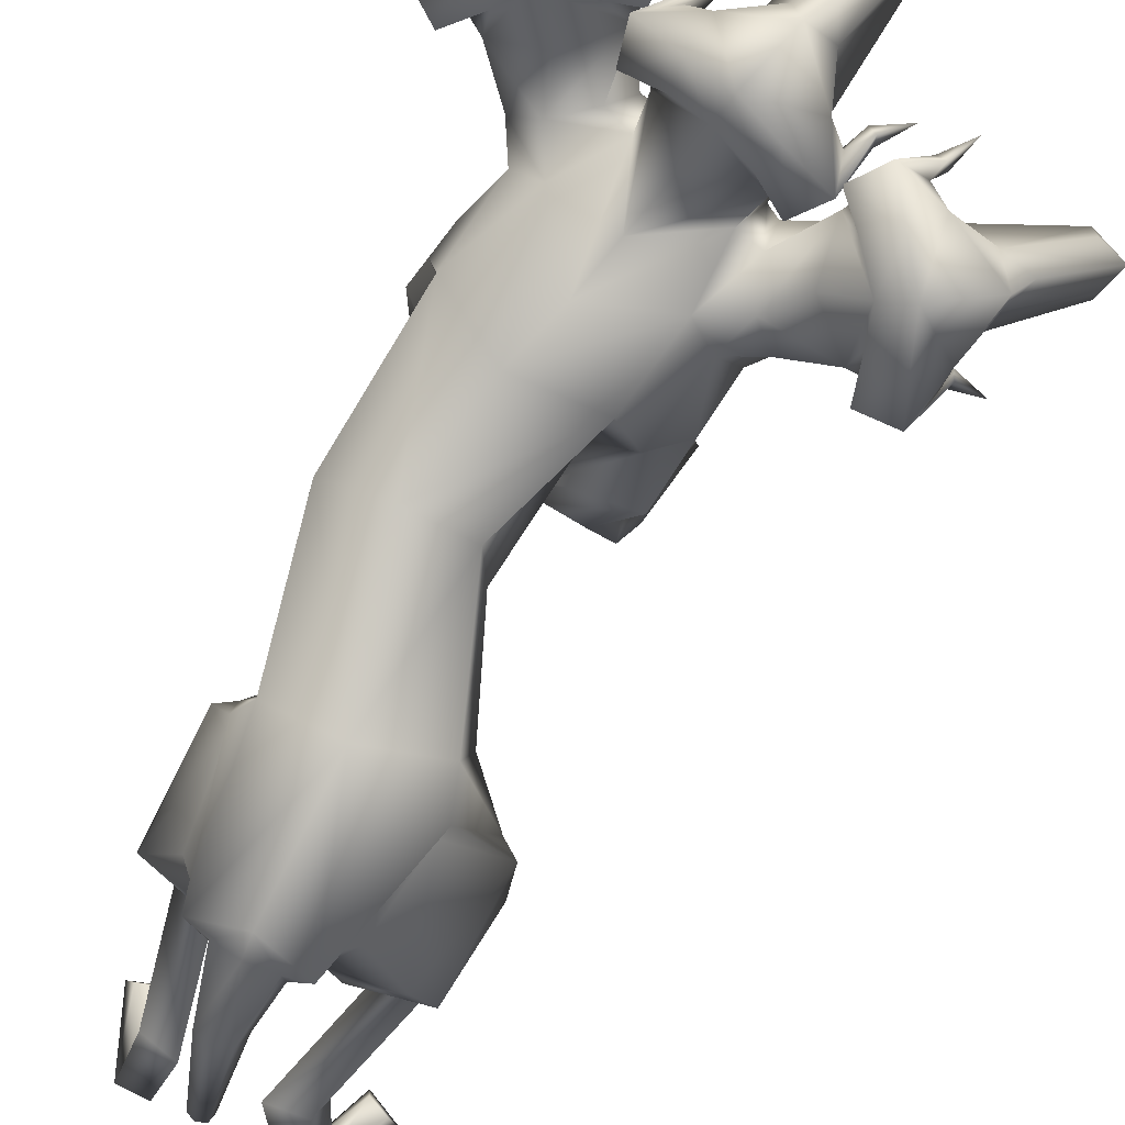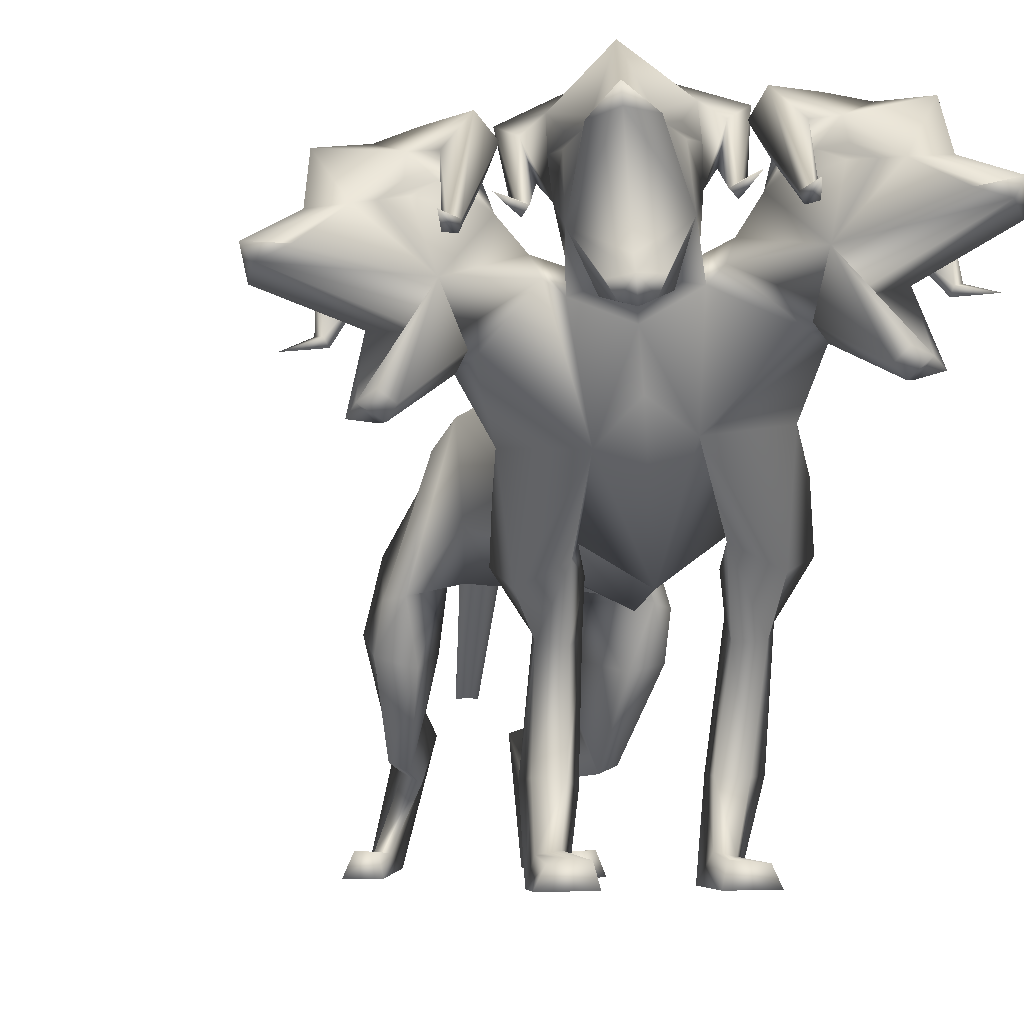
<metadata>
{"format":"obj","ext":"obj","renderer":"f3d","projection":"perspective","resolution":1024,"background":"white","views":[{"elev":78.6,"azim":-153.4,"up":"+Y"},{"elev":-5.6,"azim":-13.3,"up":"+Y"}]}
</metadata>
<code>
o Cerberus_Cube.004
v -0.3023 -0.3241 -0.4005
v 0.2821 -0.3299 -0.3942
v -0.2311 0.01779 -0.4601
v 0.2325 0.01697 -0.4592
v -0.127 -0.005349 -0.7774
v 0.139 -0.002626 -0.7804
v -0.1146 -0.2001 -0.7851
v 0.1275 -0.1957 -0.7899
v -0.2874 -0.2033 -0.7607
v 0.2977 -0.209 -0.7547
v -0.1834 -0.02341 -0.7259
v 0.1932 -0.02251 -0.7269
v -0.2186 -0.005742 -0.4906
v 0.2204 -0.006201 -0.4901
v -0.3496 -0.3321 -0.4324
v 0.3308 -0.3408 -0.4229
v -0.2899 -0.6967 -0.6632
v 0.2643 -0.7017 -0.6579
v -0.2882 -0.5906 -0.7389
v 0.2737 -0.5957 -0.7329
v -0.1855 -0.5754 -0.7402
v 0.1724 -0.5744 -0.7408
v -0.2421 -0.7205 -0.6455
v 0.2141 -0.7226 -0.6434
v -0.206 -0.9142 -1.066
v 0.1942 -0.9136 -1.063
v -0.1552 -0.9533 -1.169
v 0.1517 -0.9522 -1.17
v -0.2408 -0.9544 -1.178
v 0.2376 -0.9556 -1.172
v -0.2422 -0.9108 -1.091
v 0.2326 -0.9114 -1.085
v -0.3131 -0.9062 -0.9777
v 0.2921 -0.9062 -0.9661
v -0.3416 -0.9739 -0.9849
v 0.3211 -0.9739 -0.9707
v -0.2473 -0.9739 -0.942
v 0.2235 -0.9739 -0.9362
v -0.2579 -0.9093 -0.9545
v 0.2351 -0.9093 -0.9478
v -0.08973 -0.6227 -1.066
v 0.09573 -0.6155 -1.073
v -0.1495 -0.7425 -0.9558
v 0.1411 -0.7386 -0.9592
v -0.1937 -0.6365 -1.052
v 0.1976 -0.6352 -1.052
v -0.1926 -0.7176 -0.981
v 0.1872 -0.7161 -0.9814
v -0.2631 -0.4856 -0.4558
v 0.2368 -0.4889 -0.4521
v -0.3565 -0.4569 -0.5012
v 0.3346 -0.466 -0.4913
v -0.3357 -0.3933 -0.7514
v 0.3338 -0.4018 -0.7423
v -0.1438 -0.4334 -0.7898
v 0.1428 -0.4303 -0.793
v 0.03594 -0.09014 0.7859
v -0.09288 -0.02226 0.8525
v -0.006928 0.2524 0.4776
v 0.04582 0.2621 0.3011
v 0.07289 -0.3549 0.3421
v -0.1718 0.1691 0.3342
v 0.245 0.1951 0.4303
v -0.09674 -0.2656 0.3679
v 0.2008 -0.2469 0.4452
v -0.193 -0.1676 -0.2936
v 0.2048 -0.1599 -0.3606
v -0.1978 0.0833 -0.3533
v 0.1886 0.09076 -0.4183
v -0.009178 -0.2361 -0.4164
v -0.01152 0.1867 -0.4253
v -0.2971 -0.1866 0.45
v 0.3142 -0.1461 0.6267
v -0.2324 0.0307 0.3282
v 0.2926 0.07174 0.4787
v -0.2833 0.1814 0.5192
v 0.213 0.2201 0.6615
v -0.3235 -0.1008 0.5973
v 0.2423 -0.05806 0.7614
v -0.1812 -0.4662 0.3397
v 0.2694 -0.4662 0.485
v -0.1634 -0.444 0.2438
v 0.3097 -0.423 0.4043
v -0.05913 -0.448 0.2522
v 0.2184 -0.4065 0.3557
v -0.1197 -0.4753 0.3856
v 0.1923 -0.4707 0.4876
v -0.162 -0.8876 0.4811
v 0.153 -0.8909 0.479
v -0.1341 -0.9679 0.4171
v 0.1403 -0.9607 0.3996
v -0.2188 -0.9654 0.4084
v 0.2238 -0.965 0.4153
v -0.2111 -0.8966 0.4583
v 0.206 -0.9018 0.4698
v -0.2287 -0.9124 0.6229
v 0.2287 -0.9124 0.6229
v -0.2548 -0.9648 0.6197
v 0.2548 -0.9648 0.6197
v -0.1217 -0.9648 0.6369
v 0.1217 -0.9648 0.6369
v -0.1368 -0.9056 0.6298
v 0.1368 -0.9056 0.6298
v -0.0843 -0.7675 0.3185
v 0.1796 -0.7308 0.3348
v -0.137 -0.7444 0.4306
v 0.1624 -0.741 0.4593
v -0.2069 -0.7501 0.3006
v 0.2923 -0.7365 0.389
v -0.1981 -0.7425 0.376
v 0.2434 -0.7416 0.4475
v -0.1651 -0.3172 0.5787
v 0.1259 -0.284 0.6725
v -0.2591 -0.3693 0.4788
v 0.2591 -0.3389 0.645
v -0.2673 -0.3122 0.2965
v 0.3675 -0.2924 0.4945
v -0.05794 -0.323 0.2706
v 0.2076 -0.3111 0.3577
v -0.0802 -0.263 -0.7893
v 0.08564 -0.2594 -0.7932
v -0.1388 -0.000217 -0.8296
v 0.1388 -0.000217 -0.8296
v 0.003293 -0.2678 -0.7987
v 0 0.05936 -0.7989
v 0 0.01299 -0.852
v 0 -0.1256 -0.8391
v -0.07509 -0.009415 -0.8438
v 0.07509 -0.009415 -0.8438
v -0.07828 -0.1181 -0.8457
v 0.07828 -0.1181 -0.8457
v -0.05404 -0.1885 -0.9586
v 0.05404 -0.1885 -0.9586
v -0.04205 -0.151 -1.002
v 0.04205 -0.151 -1.002
v 0 -0.1865 -0.9333
v 0 -0.1396 -1.012
v 0 -0.5209 -1.159
v 0 -0.5266 -1.109
v -0.02401 -0.5203 -1.148
v 0.02401 -0.5203 -1.148
v -0.02855 -0.5297 -1.126
v 0.02855 -0.5297 -1.126
v -0.06729 -0.1799 0.002756
v 0.3147 -0.1631 -0.02695
v -0.04908 0.06514 0.02823
v 0.2899 0.08004 0.001869
v 0.1282 -0.376 -0.01211
v 0.1192 0.1308 0.01614
v 0.02359 0.3766 0.8652
v -0.04225 0.2921 1.036
v -0.1407 0.4704 1.096
v -0.02943 0.5165 1.003
v -0.1867 0.4132 1.312
v -0.2072 0.4261 1.313
v -0.1914 0.6191 1.021
v -0.2632 0.4201 1.326
v -0.06064 0.4743 1.005
v -0.1068 0.4571 1.053
v -0.05747 0.4363 1.026
v -0.01133 0.4439 0.9751
v -0.1598 0.1392 1.249
v -0.2174 0.1404 1.243
v -0.1651 0.1038 1.201
v -0.08185 0.15 1.023
v -0.02559 0.5722 0.8856
v -0.1424 0.6029 0.8548
v -0.02508 0.4679 0.8423
v -0.1223 0.5277 0.8051
v 0.08361 0.4746 0.8405
v 0.09968 0.5313 0.9281
v 0.0294 0.4848 1.001
v 0.0383 0.409 0.9081
v 0.02069 0.3121 1.096
v -0.001982 0.3288 1.109
v 0.02157 0.3449 1.11
v 0.0384 0.3319 1.093
v 0.04177 0.3526 1.185
v -0.0505 0.3418 0.6053
v 0.03028 0.2567 0.8123
v 0.01473 0.1837 0.9078
v -0.1022 0.1133 0.848
v 0.1945 0.0992 0.9591
v 0.0574 0.2285 0.8992
v 0.2711 0.08434 0.8652
v 0.09831 0.2938 0.828
v 0.2685 0.2064 0.7577
v -0.0988 0.4217 0.7521
v 0.1917 0.264 0.76
v -0.2181 0.2463 0.5525
v 0.1315 0.2737 0.6527
v -0.3237 0.2237 0.6123
v -0.3785 0.1559 0.5723
v -0.2855 0.2638 0.718
v -0.4208 0.03041 0.6665
v -0.2794 0.2022 0.8026
v -0.4096 0.0462 0.7864
v -0.2417 0.1637 0.8343
v -0.215 0.2375 0.742
v -0.1417 0.1864 0.9661
v -0.4347 0.3153 1.049
v -0.3805 0.2992 0.9731
v -0.3771 0.3137 0.9957
v -0.3545 0.3012 1.008
v -0.3645 0.282 0.9861
v -0.294 0.3831 0.8129
v -0.3462 0.4554 0.8931
v -0.3736 0.4943 0.7925
v -0.3058 0.4441 0.729
v -0.2147 0.4531 0.7879
v -0.2521 0.5545 0.8207
v -0.1459 0.1303 0.996
v -0.2167 0.1394 0.9845
v -0.2025 0.08614 1.205
v -0.2341 0.0984 1.181
v -0.2689 0.1306 1.218
v -0.1521 0.2222 0.9924
v -0.2927 0.4219 0.8945
v -0.2796 0.419 0.962
v -0.2559 0.4455 1.011
v -0.2715 0.4578 0.9446
v -0.2685 0.4653 1.332
v -0.214 0.5001 1.133
v -0.3042 0.4185 1.285
v -0.319 0.4028 1.275
v -0.3028 0.4952 0.9248
v -0.2516 0.4617 1.064
v -0.2771 0.2737 0.9687
v -0.2545 0.3549 0.7856
v -0.1615 -0.1144 0.728
v 0.1089 0.3545 0.9756
v 0.1897 0.2303 1.121
v 0.3177 0.389 1.184
v 0.2178 0.4777 1.111
v 0.3651 0.2937 1.386
v 0.3885 0.2997 1.385
v 0.4 0.3904 1.213
v 0.4606 0.316 1.399
v 0.2342 0.4282 1.105
v 0.2773 0.392 1.145
v 0.2214 0.3907 1.123
v 0.1751 0.418 1.08
v 0.2467 0.1434 1.044
v 0.2833 0.02214 1.283
v 0.2663 -0.005146 1.232
v 0.2961 -0.03337 1.225
v 0.1655 0.09079 1.086
v 0.2123 0.05788 1.042
v 0.2198 0.5464 1.001
v 0.1823 0.4534 0.9488
v 0.08153 0.4925 0.9623
v 0.09291 0.5399 1.056
v 0.152 0.4656 1.114
v 0.1106 0.4084 1.017
v 0.1158 0.2876 1.192
v 0.1437 0.295 1.203
v 0.1266 0.3172 1.208
v 0.1049 0.3121 1.193
v 0.1175 0.3211 1.286
v 0.2483 0.1214 1.02
v 0.2152 0.3914 0.8465
v 0.5421 0.1602 1.084
v 0.4782 0.1707 1.015
v 0.4818 0.1826 1.039
v 0.4578 0.176 1.053
v 0.4591 0.1576 1.028
v 0.4067 0.2962 0.876
v 0.4868 0.3388 0.9547
v 0.5146 0.3801 0.8552
v 0.4286 0.361 0.7971
v 0.289 0.4855 0.9043
v 0.3512 0.3894 0.8683
v 0.3366 0.5443 0.9575
v 0.4216 0.4699 0.9047
v 0.278 0.04772 1.013
v 0.3239 -0.02719 1.195
v 0.3354 0.007533 1.262
v 0.3743 -0.01269 1.224
v 0.4259 0.323 0.9602
v 0.4194 0.3156 1.028
v 0.4101 0.3416 1.082
v 0.4221 0.357 1.016
v 0.4409 0.2755 1.39
v 0.4047 0.5238 1.117
v 0.4749 0.2669 1.344
v 0.4829 0.249 1.33
v 0.4614 0.3854 0.9953
v 0.4166 0.3516 1.136
v 0.3932 0.1821 0.997
v 0.3578 0.2949 0.8442
v -0.5116 0.2269 0.5951
v -0.6056 0.104 0.7108
v -0.7229 0.2625 0.8099
v -0.691 0.2954 0.6651
v -0.8658 0.1436 0.9436
v -0.8691 0.1619 0.9591
v -0.7273 0.4354 0.7923
v -0.8661 0.1734 1.016
v -0.6648 0.272 0.7042
v -0.6874 0.2559 0.7674
v -0.6632 0.231 0.7181
v -0.6338 0.2402 0.6565
v -0.6813 -0.09518 0.9215
v -0.6715 -0.07116 0.9733
v -0.6217 -0.1011 0.9241
v -0.4984 -0.01295 0.7909
v -0.6221 0.3883 0.6056
v -0.5894 0.4719 0.6921
v -0.5324 0.3203 0.6151
v -0.5131 0.4228 0.6745
v -0.5556 0.2841 0.5151
v -0.6611 0.2882 0.5183
v -0.6842 0.2473 0.6191
v -0.5696 0.2199 0.5962
v -0.6738 0.06903 0.7038
v -0.6884 0.08643 0.7246
v -0.7021 0.09009 0.6998
v -0.6846 0.07981 0.6818
v -0.7729 0.05739 0.7069
v -0.4072 0.3428 0.6682
v -0.4874 0.06387 0.809
v -0.5467 0.2692 1.096
v -0.4858 0.266 1.023
v -0.5129 0.2672 1.025
v -0.5211 0.2431 1.012
v -0.491 0.2402 1.018
v -0.4119 0.3676 0.8673
v -0.5059 0.4142 0.9255
v -0.4365 0.4985 0.9043
v -0.3708 0.4572 0.8327
v -0.4424 0.4045 0.7698
v -0.5146 0.489 0.7904
v -0.4598 0.005361 0.8493
v -0.4486 0.04279 0.9102
v -0.6135 -0.1045 0.9647
v -0.5963 -0.07256 0.9851
v -0.6411 -0.0501 1.018
v -0.5022 0.08491 0.8298
v -0.5003 0.3653 0.8861
v -0.5578 0.3298 0.8993
v -0.6167 0.3221 0.889
v -0.5647 0.3657 0.8762
v -0.8932 0.2102 1.011
v -0.7549 0.3002 0.882
v -0.8231 0.205 1.038
v -0.803 0.2024 1.051
v -0.5613 0.4168 0.8881
v -0.6702 0.3118 0.9004
v -0.5076 0.1758 0.9217
v -0.3808 0.3162 0.8352
f 11 5 7
f 11 7 9
f 8 6 12
f 8 12 10
f 13 3 5
f 13 5 11
f 6 4 14
f 6 14 12
f 15 1 3
f 15 3 13
f 4 2 16
f 4 16 14
f 9 15 13
f 9 13 11
f 14 16 10
f 14 10 12
f 39 25 31
f 39 31 33
f 32 26 40
f 32 40 34
f 33 31 29
f 33 29 35
f 30 32 34
f 30 34 36
f 35 29 27
f 35 27 37
f 28 30 36
f 28 36 38
f 37 27 25
f 37 25 39
f 26 28 38
f 26 38 40
f 35 37 39
f 35 39 33
f 40 38 36
f 40 36 34
f 43 41 21
f 43 21 23
f 22 42 44
f 22 44 24
f 25 27 41
f 25 41 43
f 42 28 26
f 42 26 44
f 41 45 19
f 41 19 21
f 20 46 42
f 20 42 22
f 27 29 45
f 27 45 41
f 46 30 28
f 46 28 42
f 45 47 17
f 45 17 19
f 18 48 46
f 18 46 20
f 29 31 47
f 29 47 45
f 48 32 30
f 48 30 46
f 47 43 23
f 47 23 17
f 24 44 48
f 24 48 18
f 31 25 43
f 31 43 47
f 44 26 32
f 44 32 48
f 1 15 51
f 1 51 49
f 52 16 2
f 52 2 50
f 17 23 49
f 17 49 51
f 50 24 18
f 50 18 52
f 53 51 15
f 53 15 9
f 16 52 54
f 16 54 10
f 19 17 51
f 19 51 53
f 52 18 20
f 52 20 54
f 55 53 9
f 55 9 7
f 10 54 56
f 10 56 8
f 21 19 53
f 21 53 55
f 54 20 22
f 54 22 56
f 7 1 49
f 7 49 55
f 50 2 8
f 50 8 56
f 23 21 55
f 23 55 49
f 56 22 24
f 56 24 50
f 61 58 230
f 61 230 64
f 57 58 61
f 57 61 65
f 74 62 64
f 74 64 72
f 65 63 75
f 65 75 73
f 72 78 76
f 72 76 74
f 77 79 73
f 77 73 75
f 102 88 94
f 102 94 96
f 95 89 103
f 95 103 97
f 96 94 92
f 96 92 98
f 93 95 97
f 93 97 99
f 98 92 90
f 98 90 100
f 91 93 99
f 91 99 101
f 100 90 88
f 100 88 102
f 89 91 101
f 89 101 103
f 98 100 102
f 98 102 96
f 103 101 99
f 103 99 97
f 106 104 84
f 106 84 86
f 85 105 107
f 85 107 87
f 88 90 104
f 88 104 106
f 105 91 89
f 105 89 107
f 104 108 82
f 104 82 84
f 83 109 105
f 83 105 85
f 90 92 108
f 90 108 104
f 109 93 91
f 109 91 105
f 108 110 80
f 108 80 82
f 81 111 109
f 81 109 83
f 92 94 110
f 92 110 108
f 111 95 93
f 111 93 109
f 110 106 86
f 110 86 80
f 87 107 111
f 87 111 81
f 94 88 106
f 94 106 110
f 107 89 95
f 107 95 111
f 114 112 230
f 114 230 78
f 57 113 115
f 57 115 79
f 80 86 112
f 80 112 114
f 113 87 81
f 113 81 115
f 116 114 78
f 116 78 72
f 79 115 117
f 79 117 73
f 82 80 114
f 82 114 116
f 115 81 83
f 115 83 117
f 118 116 72
f 118 72 64
f 73 117 119
f 73 119 65
f 84 82 116
f 84 116 118
f 117 83 85
f 117 85 119
f 64 230 112
f 64 112 118
f 113 57 65
f 113 65 119
f 86 84 118
f 86 118 112
f 119 85 87
f 119 87 113
f 124 70 66
f 124 66 120
f 67 70 124
f 67 124 121
f 122 68 71
f 122 71 125
f 71 69 123
f 71 123 125
f 122 5 3
f 122 3 68
f 4 6 123
f 4 123 69
f 120 7 5
f 120 5 122
f 6 8 121
f 6 121 123
f 1 7 120
f 1 120 66
f 121 8 2
f 121 2 67
f 1 66 68
f 1 68 3
f 69 67 2
f 69 2 4
f 128 122 125
f 128 125 126
f 125 123 129
f 125 129 126
f 127 124 120
f 127 120 130
f 121 124 127
f 121 127 131
f 130 120 122
f 130 122 128
f 123 121 131
f 123 131 129
f 132 130 128
f 132 128 134
f 129 131 133
f 129 133 135
f 136 127 130
f 136 130 132
f 131 127 136
f 131 136 133
f 134 128 126
f 134 126 137
f 126 129 135
f 126 135 137
f 140 134 137
f 140 137 138
f 137 135 141
f 137 141 138
f 139 136 132
f 139 132 142
f 133 136 139
f 133 139 143
f 142 132 134
f 142 134 140
f 135 133 143
f 135 143 141
f 138 139 142
f 138 142 140
f 143 139 138
f 143 138 141
f 146 144 64
f 146 64 62
f 65 145 147
f 65 147 63
f 68 66 144
f 68 144 146
f 145 67 69
f 145 69 147
f 144 148 61
f 144 61 64
f 61 148 145
f 61 145 65
f 66 70 148
f 66 148 144
f 148 70 67
f 148 67 145
f 149 146 62
f 149 62 60
f 63 147 149
f 63 149 60
f 71 68 146
f 71 146 149
f 147 69 71
f 147 71 149
f 152 155 154
f 152 154 151
f 152 223 222
f 152 222 155
f 152 153 156
f 152 156 223
f 154 155 222
f 154 222 157
f 153 158 161
f 153 161 150
f 152 159 158
f 152 158 153
f 151 160 159
f 151 159 152
f 150 161 160
f 150 160 151
f 161 158 159
f 161 159 160
f 151 154 157
f 151 157 217
f 151 217 163
f 151 163 162
f 163 214 164
f 163 164 162
f 214 212 165
f 214 165 164
f 151 162 164
f 151 164 165
f 153 166 167
f 153 167 156
f 166 168 169
f 166 169 167
f 168 170 173
f 168 173 150
f 166 171 170
f 166 170 168
f 153 172 171
f 153 171 166
f 150 173 172
f 150 172 153
f 173 174 175
f 173 175 172
f 172 175 176
f 172 176 171
f 171 176 177
f 171 177 170
f 170 177 174
f 170 174 173
f 174 178 175
f 174 177 178
f 176 178 177
f 175 178 176
f 151 165 212
f 151 212 200
f 151 181 180
f 151 180 150
f 200 182 181
f 200 181 151
f 57 181 182
f 57 182 58
f 77 187 185
f 77 185 79
f 180 181 184
f 180 184 186
f 57 79 185
f 57 185 183
f 150 188 169
f 150 169 168
f 150 180 179
f 150 179 188
f 187 77 191
f 187 191 189
f 189 191 180
f 189 180 186
f 76 190 62
f 76 62 74
f 63 191 77
f 63 77 75
f 59 179 180
f 59 180 191
f 190 59 60
f 190 60 62
f 60 59 191
f 60 191 63
f 59 190 199
f 59 199 179
f 229 188 179
f 229 179 199
f 229 210 169
f 229 169 188
f 230 58 182
f 230 182 198
f 200 228 198
f 200 198 182
f 228 229 199
f 228 199 198
f 228 200 212
f 228 212 213
f 204 203 201
f 203 202 201
f 205 201 202
f 205 204 201
f 209 206 205
f 209 205 202
f 208 209 202
f 208 202 203
f 207 208 203
f 207 203 204
f 206 207 204
f 206 204 205
f 229 226 207
f 229 207 206
f 226 211 208
f 226 208 207
f 211 210 209
f 211 209 208
f 210 229 206
f 210 206 209
f 211 167 169
f 211 169 210
f 226 156 167
f 226 167 211
f 228 213 215
f 228 215 216
f 214 215 213
f 214 213 212
f 163 216 215
f 163 215 214
f 228 216 163
f 228 163 217
f 228 217 157
f 228 157 225
f 218 219 220
f 218 220 221
f 229 228 219
f 229 219 218
f 228 227 220
f 228 220 219
f 227 226 221
f 227 221 220
f 226 229 218
f 226 218 221
f 225 157 222
f 225 222 224
f 227 223 156
f 227 156 226
f 227 224 222
f 227 222 223
f 227 228 225
f 227 225 224
f 190 192 194
f 190 194 199
f 76 193 192
f 76 192 190
f 194 196 198
f 194 198 199
f 183 184 181
f 183 181 57
f 76 78 195
f 76 195 193
f 78 230 197
f 78 197 195
f 196 197 230
f 196 230 198
f 233 232 235
f 233 235 236
f 233 236 238
f 233 238 237
f 233 237 284
f 233 284 234
f 235 283 238
f 235 238 236
f 234 231 242
f 234 242 239
f 233 234 239
f 233 239 240
f 232 233 240
f 232 240 241
f 231 232 241
f 231 241 242
f 242 241 240
f 242 240 239
f 232 243 283
f 232 283 235
f 232 244 277
f 232 277 243
f 277 244 245
f 277 245 246
f 246 245 247
f 246 247 248
f 232 247 245
f 232 245 244
f 234 284 273
f 234 273 249
f 249 273 271
f 249 271 250
f 250 231 254
f 250 254 251
f 249 250 251
f 249 251 252
f 234 249 252
f 234 252 253
f 231 234 253
f 231 253 254
f 254 253 256
f 254 256 255
f 253 252 257
f 253 257 256
f 252 251 258
f 252 258 257
f 251 254 255
f 251 255 258
f 255 256 259
f 255 259 258
f 257 258 259
f 256 257 259
f 232 260 248
f 232 248 247
f 232 231 186
f 232 186 184
f 260 232 184
f 260 184 183
f 231 250 271
f 231 271 261
f 231 261 189
f 231 189 186
f 290 187 189
f 290 189 261
f 290 261 271
f 290 271 272
f 260 183 185
f 260 185 289
f 289 185 187
f 289 187 290
f 289 275 248
f 289 248 260
f 265 262 264
f 264 262 263
f 266 263 262
f 266 262 265
f 270 263 266
f 270 266 267
f 269 264 263
f 269 263 270
f 268 265 264
f 268 264 269
f 267 266 265
f 267 265 268
f 290 267 268
f 290 268 287
f 287 268 269
f 287 269 274
f 274 269 270
f 274 270 272
f 272 270 267
f 272 267 290
f 274 272 271
f 274 271 273
f 287 274 273
f 287 273 284
f 289 278 276
f 289 276 275
f 246 248 275
f 246 275 276
f 277 246 276
f 277 276 278
f 289 243 277
f 289 277 278
f 289 286 283
f 289 283 243
f 279 282 281
f 279 281 280
f 290 279 280
f 290 280 289
f 289 280 281
f 289 281 288
f 288 281 282
f 288 282 287
f 287 282 279
f 287 279 290
f 286 285 238
f 286 238 283
f 288 287 284
f 288 284 237
f 288 237 238
f 288 238 285
f 288 285 286
f 288 286 289
f 293 292 295
f 293 295 296
f 293 296 343
f 293 343 344
f 293 344 297
f 293 297 294
f 295 298 343
f 295 343 296
f 294 291 302
f 294 302 299
f 293 294 299
f 293 299 300
f 292 293 300
f 292 300 301
f 291 292 301
f 291 301 302
f 302 301 300
f 302 300 299
f 292 338 298
f 292 298 295
f 292 303 304
f 292 304 338
f 304 303 305
f 304 305 335
f 335 305 306
f 335 306 333
f 292 306 305
f 292 305 303
f 294 297 308
f 294 308 307
f 307 308 310
f 307 310 309
f 309 291 314
f 309 314 311
f 307 309 311
f 307 311 312
f 294 307 312
f 294 312 313
f 291 294 313
f 291 313 314
f 314 313 316
f 314 316 315
f 313 312 317
f 313 317 316
f 312 311 318
f 312 318 317
f 311 314 315
f 311 315 318
f 315 316 319
f 315 319 318
f 317 318 319
f 316 317 319
f 292 321 333
f 292 333 306
f 292 291 193
f 292 193 195
f 321 292 195
f 321 195 197
f 291 309 310
f 291 310 320
f 291 320 192
f 291 192 193
f 350 194 192
f 350 192 320
f 350 320 310
f 350 310 331
f 321 197 196
f 321 196 349
f 349 196 194
f 349 194 350
f 349 334 333
f 349 333 321
f 325 322 324
f 324 322 323
f 326 323 322
f 326 322 325
f 330 323 326
f 330 326 327
f 329 324 323
f 329 323 330
f 328 325 324
f 328 324 329
f 327 326 325
f 327 325 328
f 350 327 328
f 350 328 347
f 347 328 329
f 347 329 332
f 332 329 330
f 332 330 331
f 331 330 327
f 331 327 350
f 332 331 310
f 332 310 308
f 347 332 308
f 347 308 297
f 349 337 336
f 349 336 334
f 335 333 334
f 335 334 336
f 304 335 336
f 304 336 337
f 349 338 304
f 349 304 337
f 349 346 298
f 349 298 338
f 339 342 341
f 339 341 340
f 350 339 340
f 350 340 349
f 349 340 341
f 349 341 348
f 348 341 342
f 348 342 347
f 347 342 339
f 347 339 350
f 346 345 343
f 346 343 298
f 348 347 297
f 348 297 344
f 348 344 343
f 348 343 345
f 348 345 346
f 348 346 349

</code>
